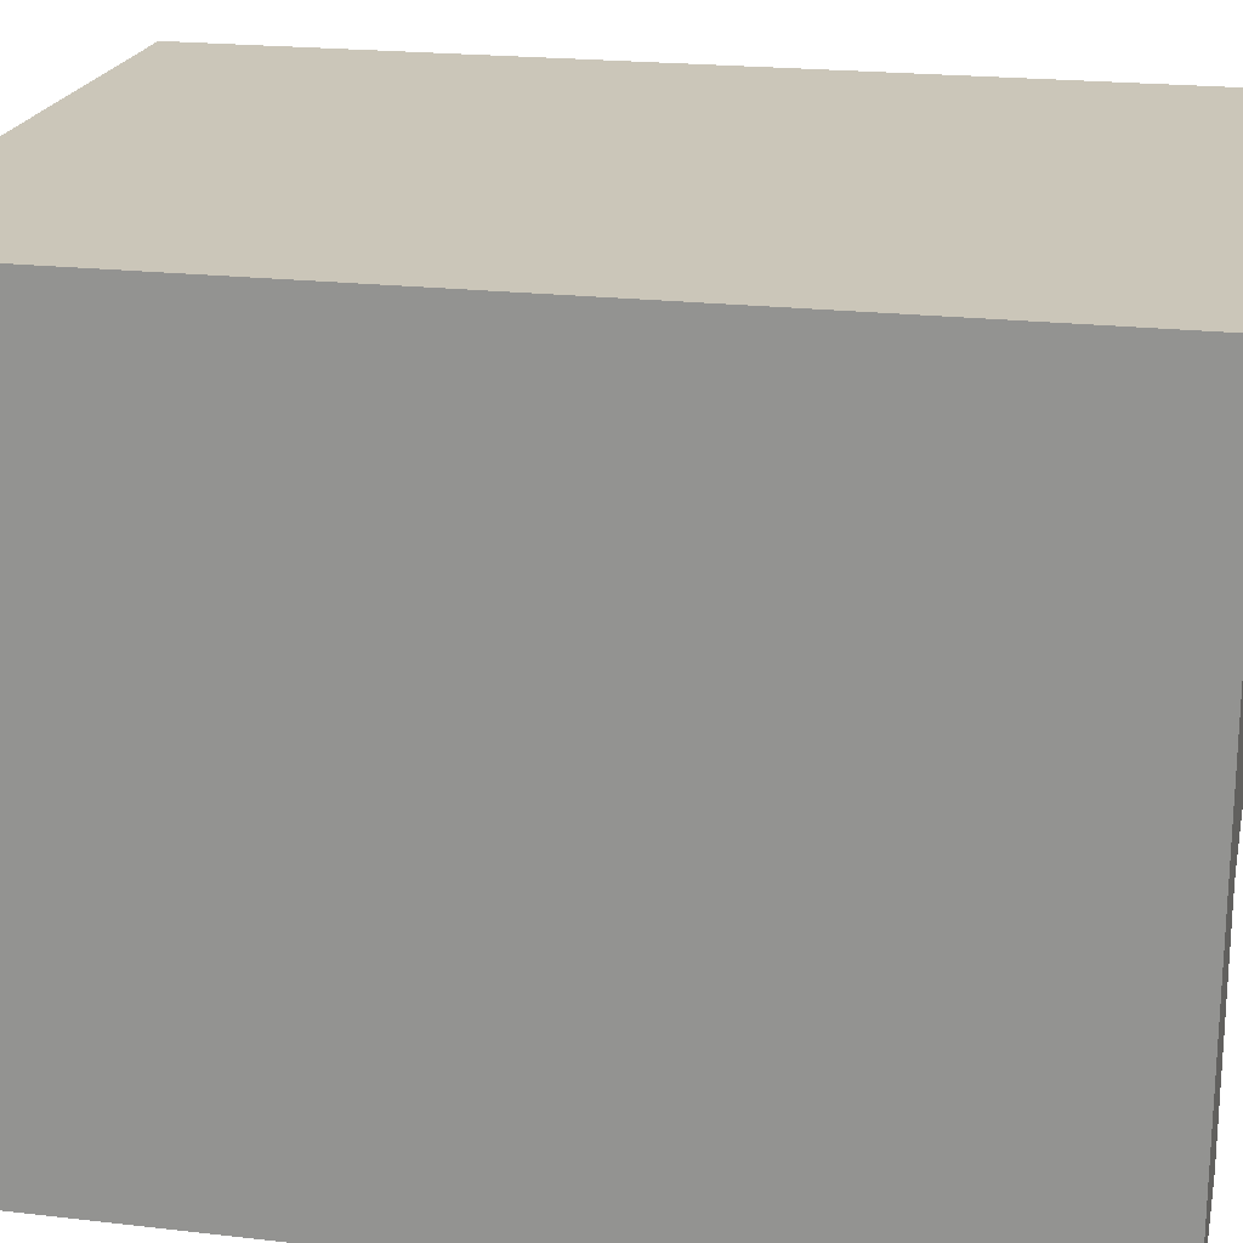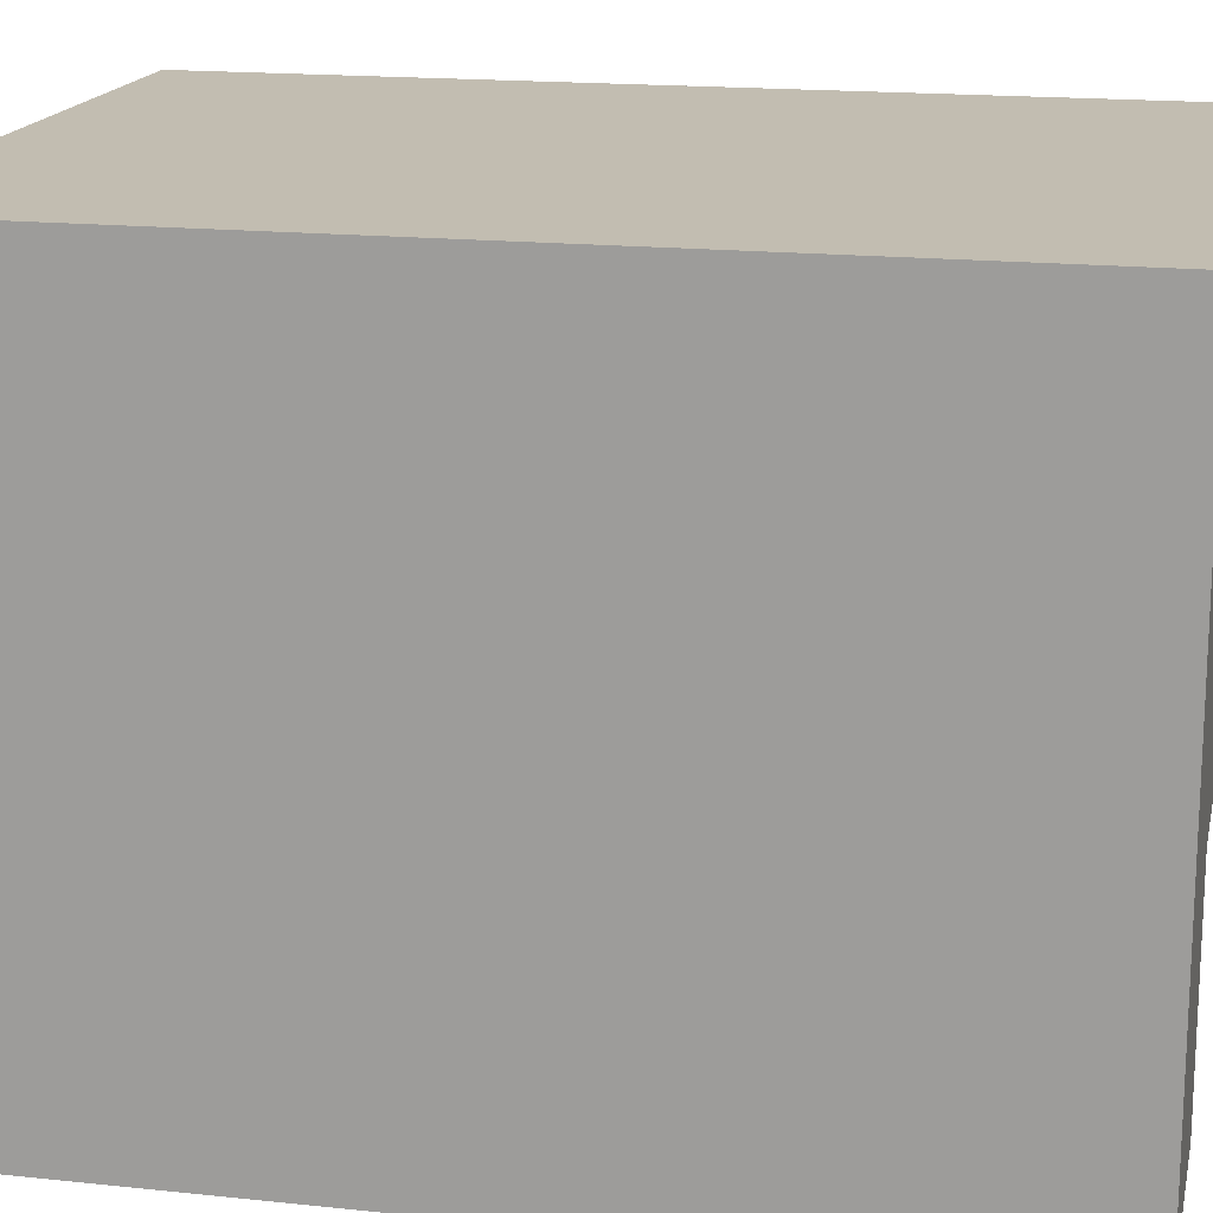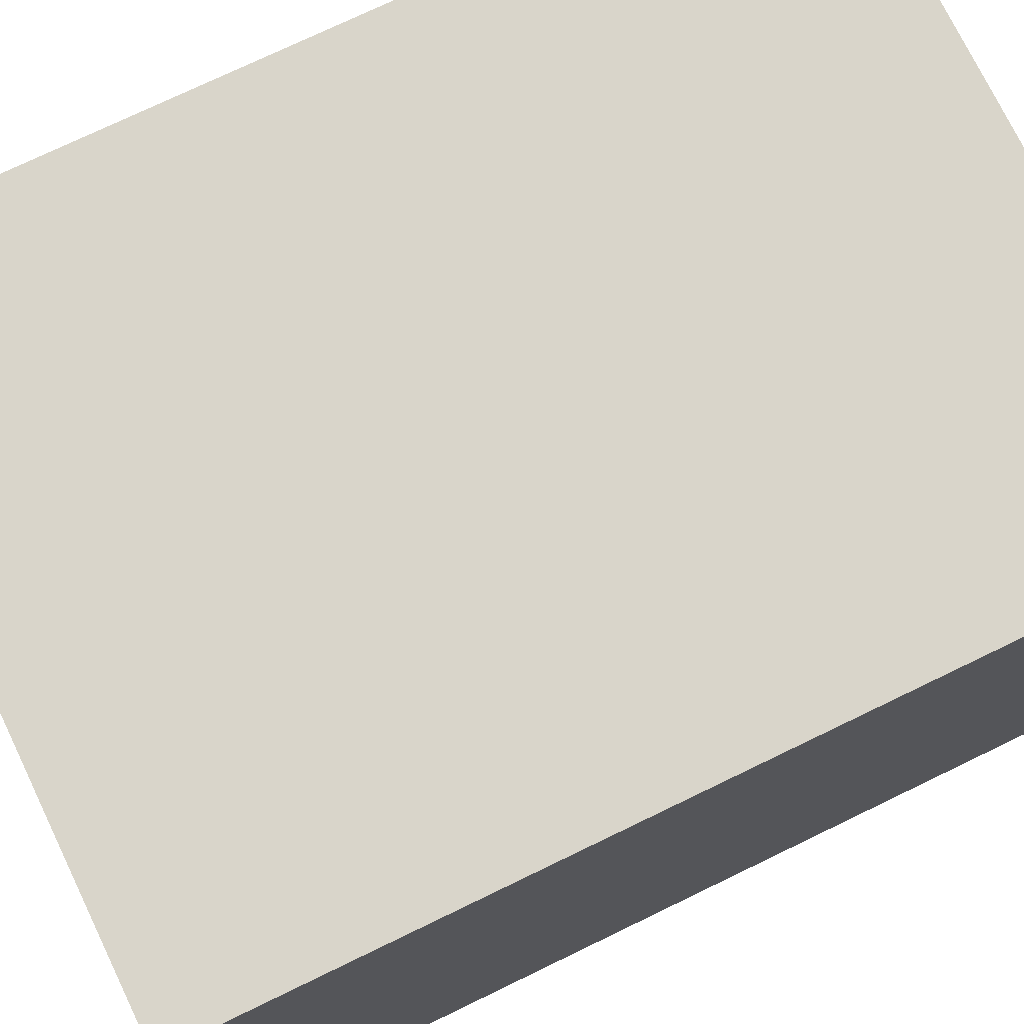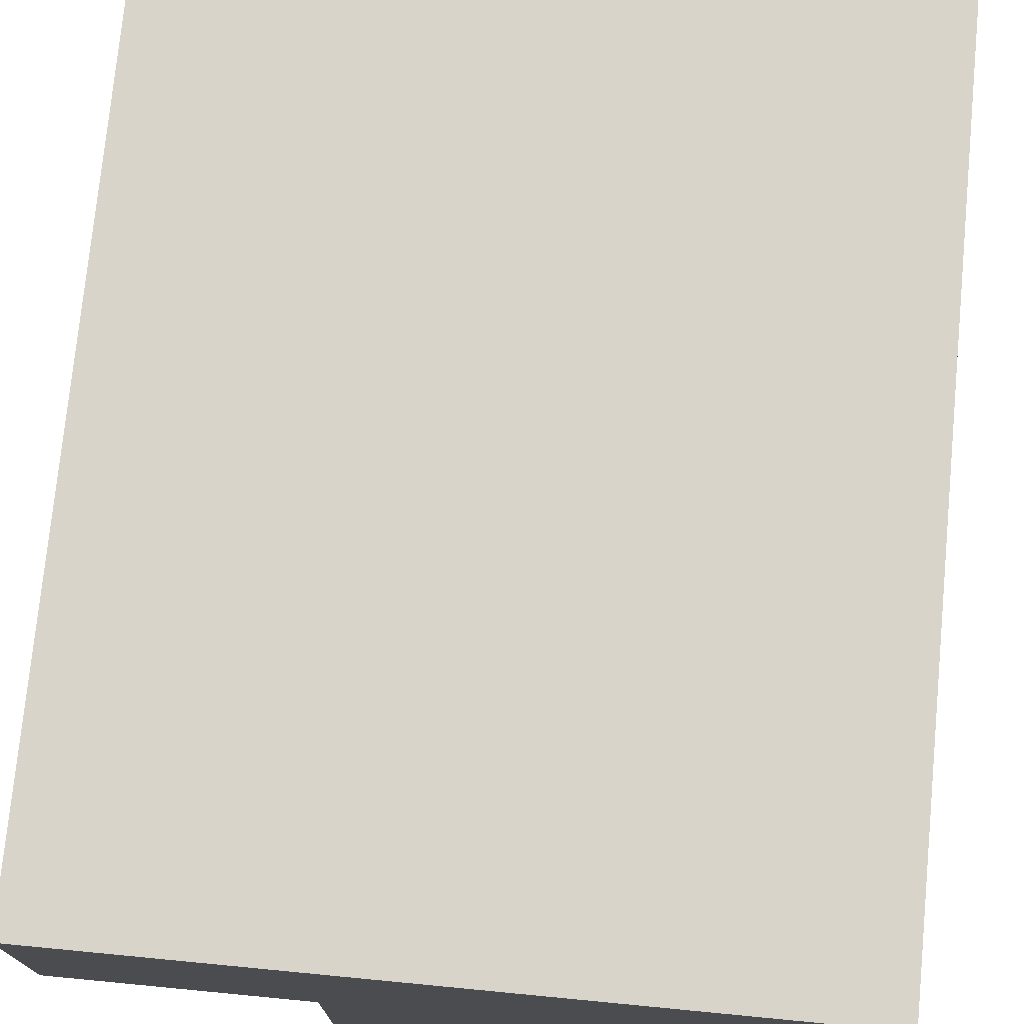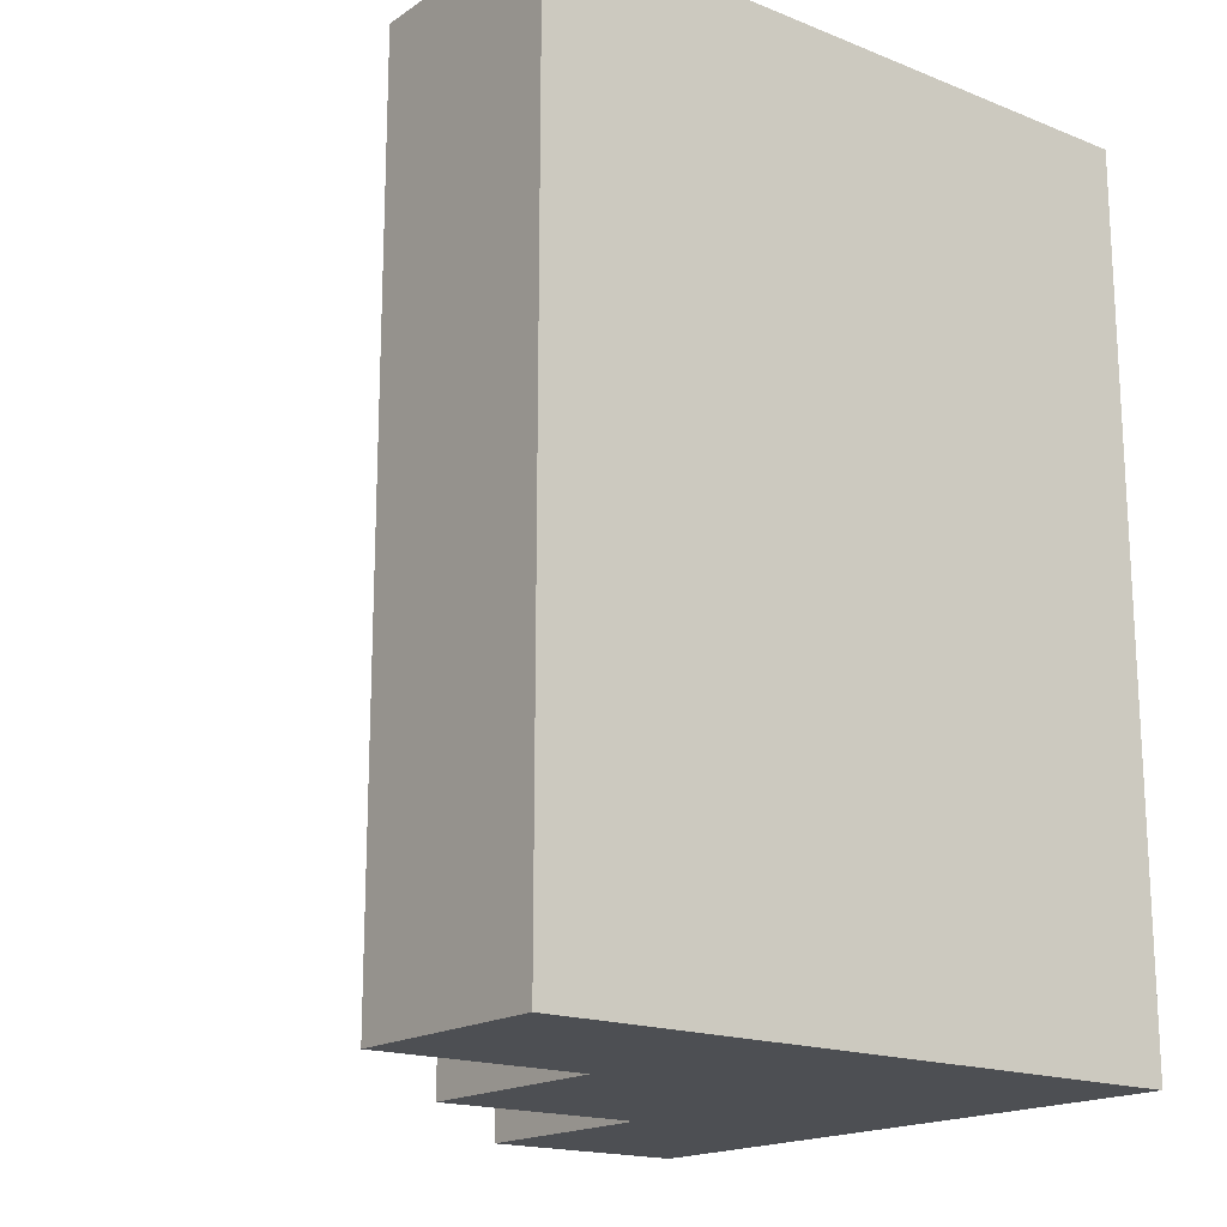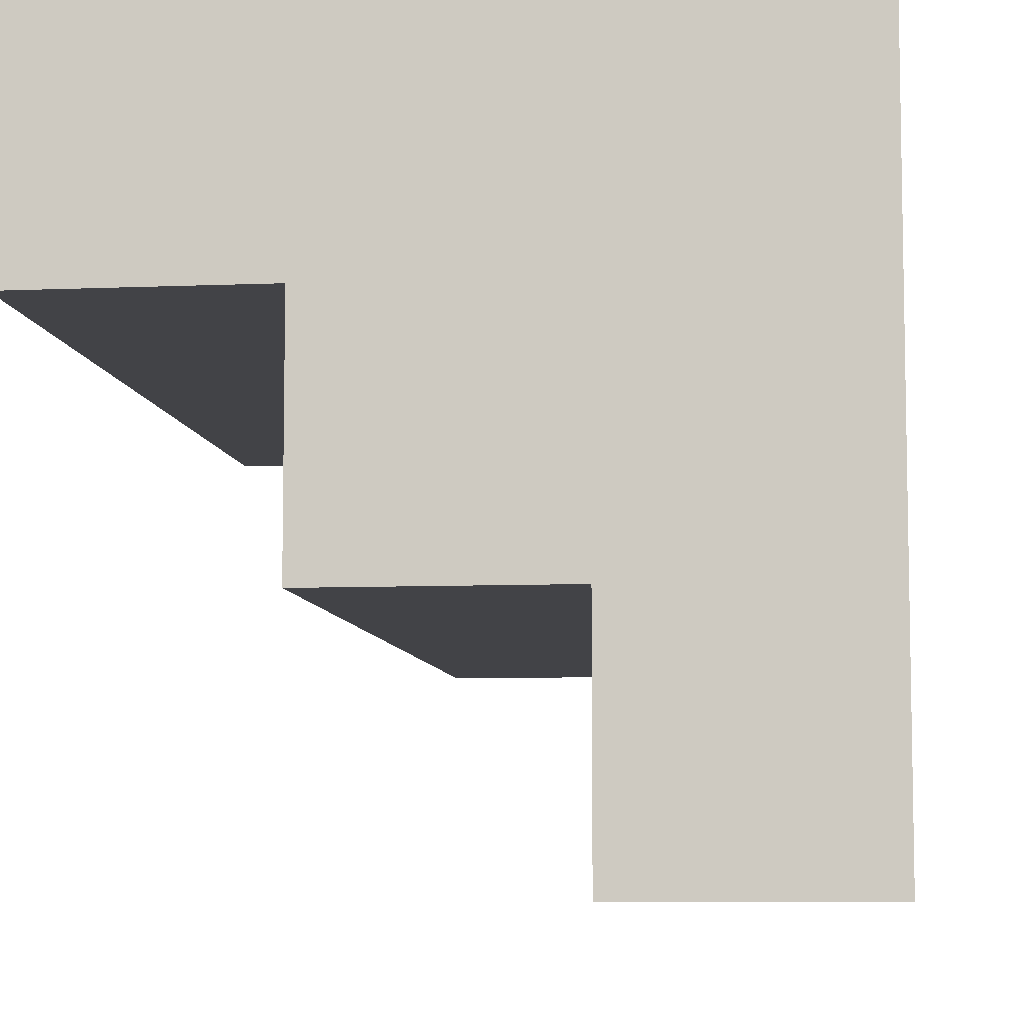
<metadata>
{"format":"obj","ext":"obj","renderer":"f3d","projection":"perspective","resolution":1024,"background":"white","views":[{"elev":20.8,"azim":101.8,"up":"+Y"},{"elev":16.9,"azim":102.1,"up":"+Y"},{"elev":74.6,"azim":64.2,"up":"+Y"},{"elev":74.9,"azim":5.5,"up":"+Y"},{"elev":-17.6,"azim":52.0,"up":"+Z"},{"elev":-7.5,"azim":7.0,"up":"+Y"}]}
</metadata>
<code>
o s-2
g Object_4
v 1 0.25 0.5
v 0.75 0.25 1
v 1 0.25 1
v 0.75 0.25 0.5
v 1 0.25 4.105e-12
v 0.75 0.25 4.104e-12
v 0.75 0.5 1
v 0.75 0.5 0.5
v 0.75 0.5 3.284e-12
v 0.5 0.5 1
v 0.5 0.5 0.5
v 0.5 0.5 3.282e-12
v 0.5 0.75 1
v 0.5 0.75 0.5
v 0.5 0.75 2.462e-12
v 0.25 0.75 1
v 0.25 0.75 0.5
v 0.25 0.75 2.462e-12
v 0.25 1 1
v 0.25 1 0.5
v 0.25 1 1.641e-12
v 1 0.625 1
v 0.625 1 1
v 1 1 1
v 1 0.625 2.875e-12
v 0.625 1 1.642e-12
v 1 1 1.644e-12
v 1 1 0.5
f 20 19 23
f 20 26 21
f 24 28 23
f 28 27 26
f 1 5 25
f 1 22 3
f 27 28 25
f 28 24 22
f 1 3 2
f 2 4 1
f 5 1 4
f 4 6 5
f 4 2 7
f 7 8 4
f 6 4 8
f 8 9 6
f 8 7 10
f 10 11 8
f 9 8 11
f 11 12 9
f 11 10 13
f 13 14 11
f 12 11 14
f 14 15 12
f 14 13 16
f 16 17 14
f 15 14 17
f 17 18 15
f 17 16 19
f 19 20 17
f 18 17 20
f 20 21 18
f 2 3 22
f 22 7 2
f 7 22 13
f 13 10 7
f 24 23 13
f 13 22 24
f 13 23 19
f 19 16 13
f 25 5 6
f 6 9 25
f 15 25 9
f 9 12 15
f 27 25 15
f 15 26 27
f 21 26 15
f 15 18 21
f 26 20 23
f 23 28 26
f 22 1 25
f 25 28 22

</code>
